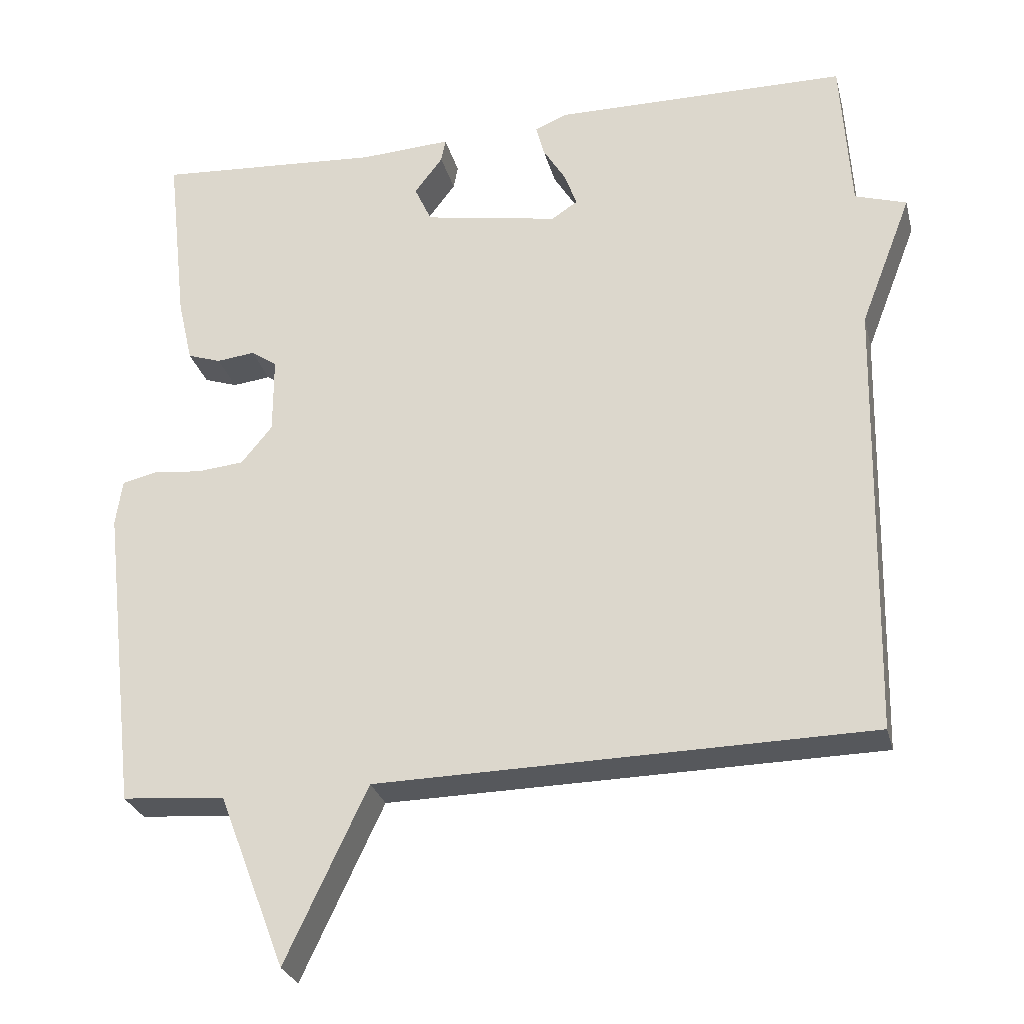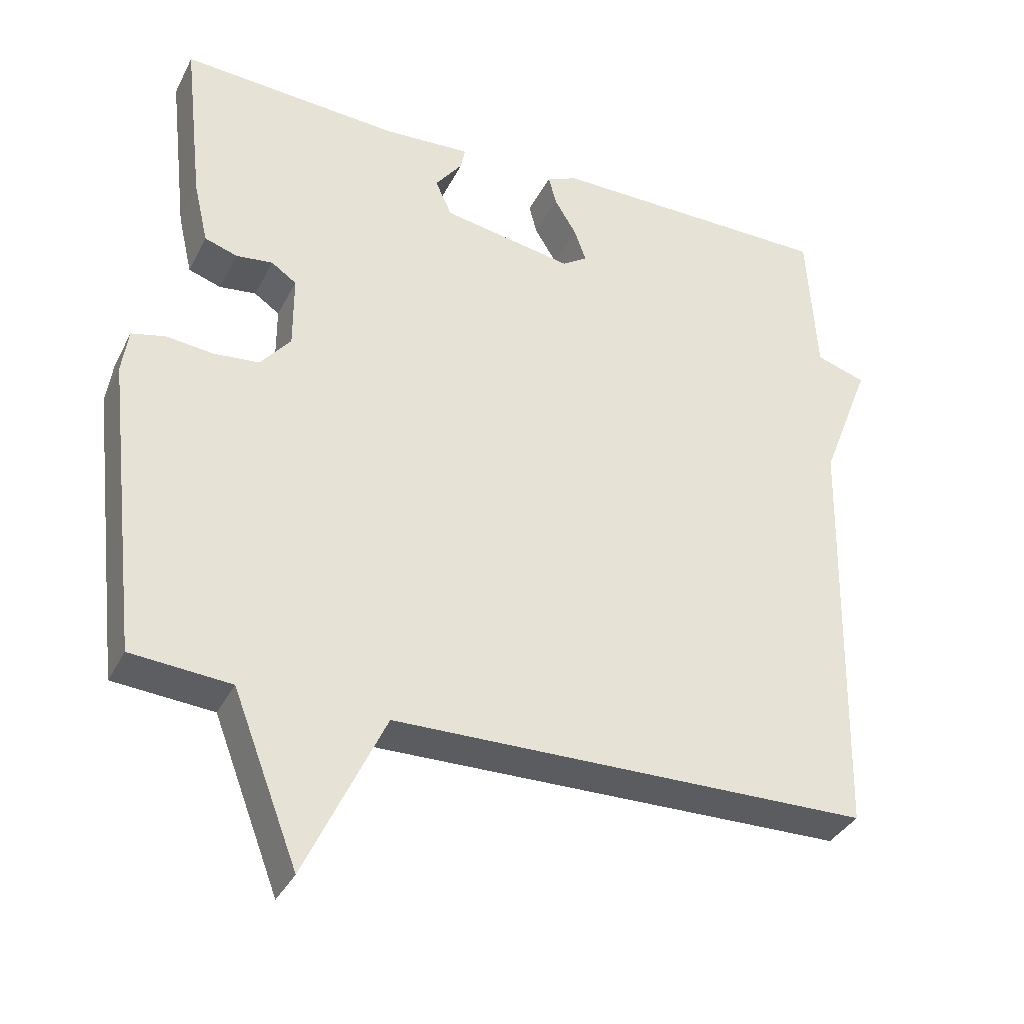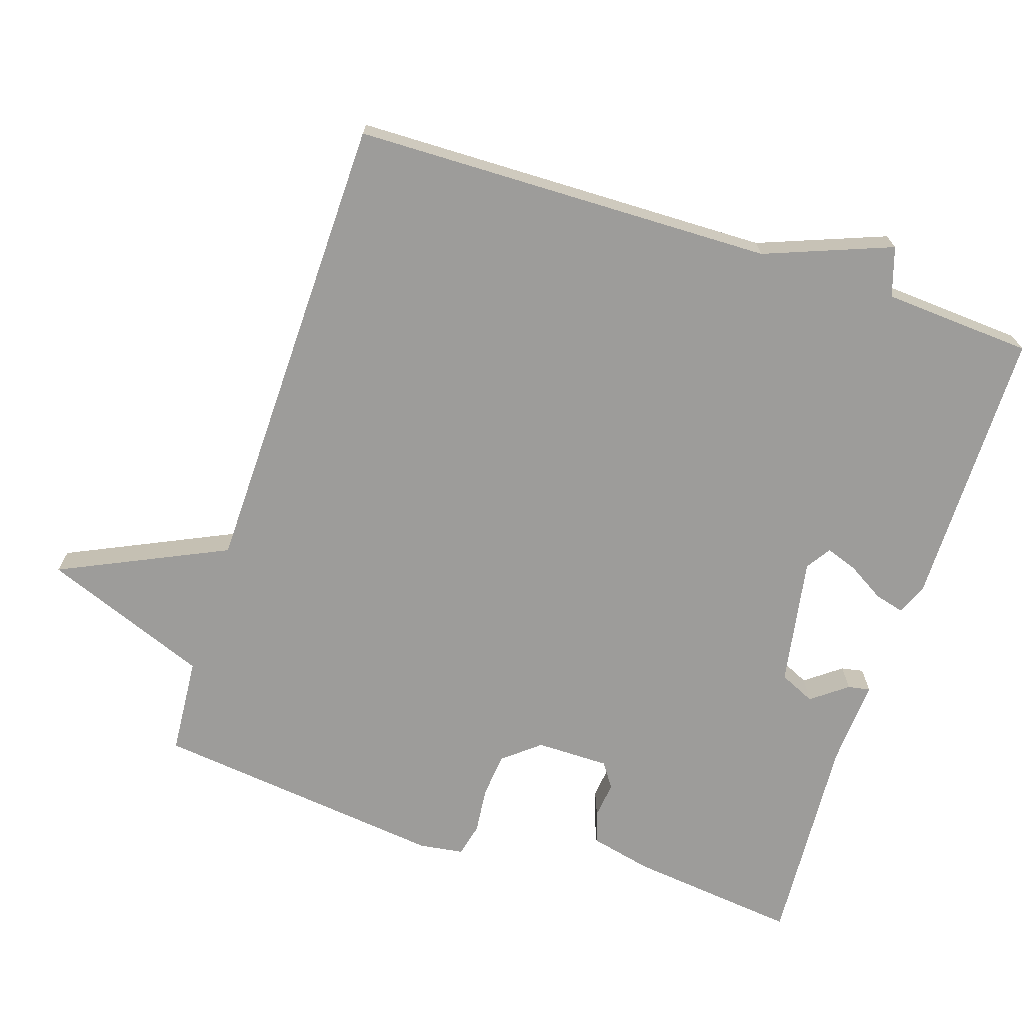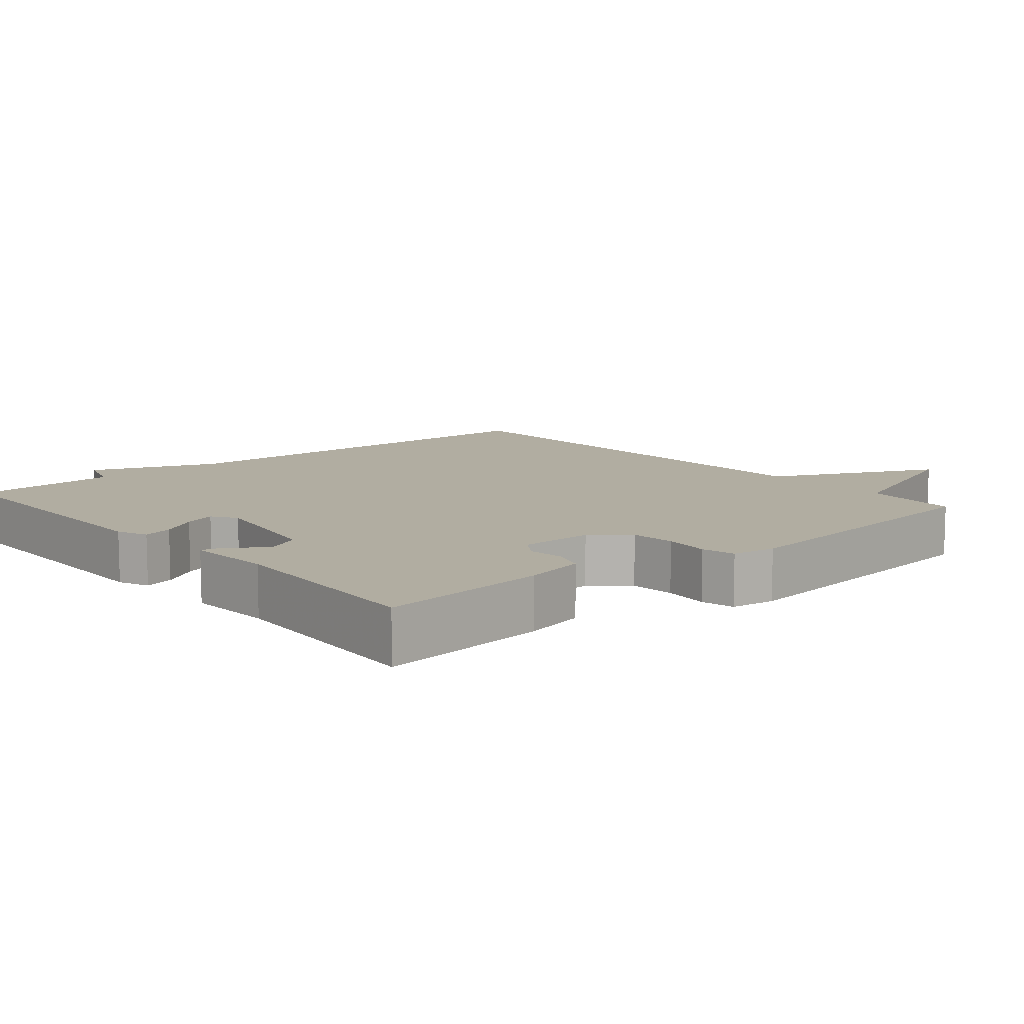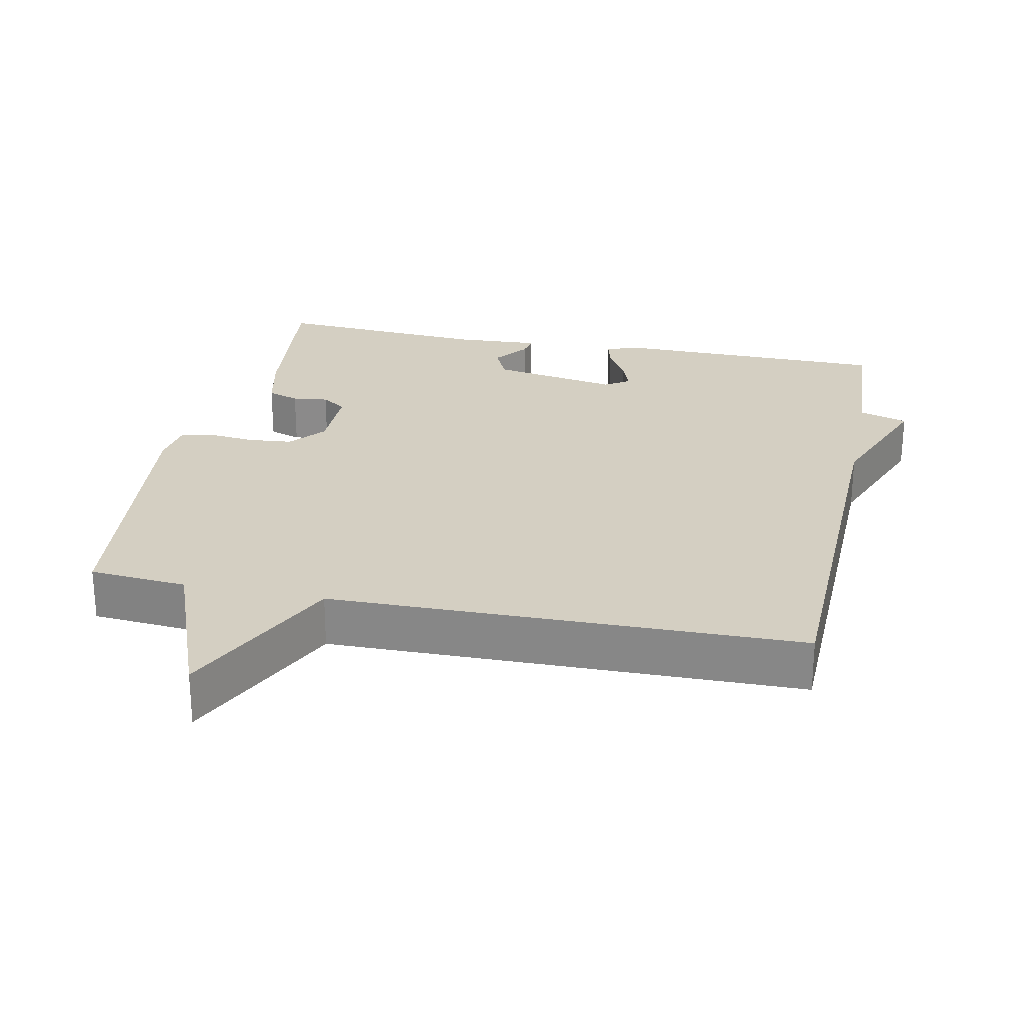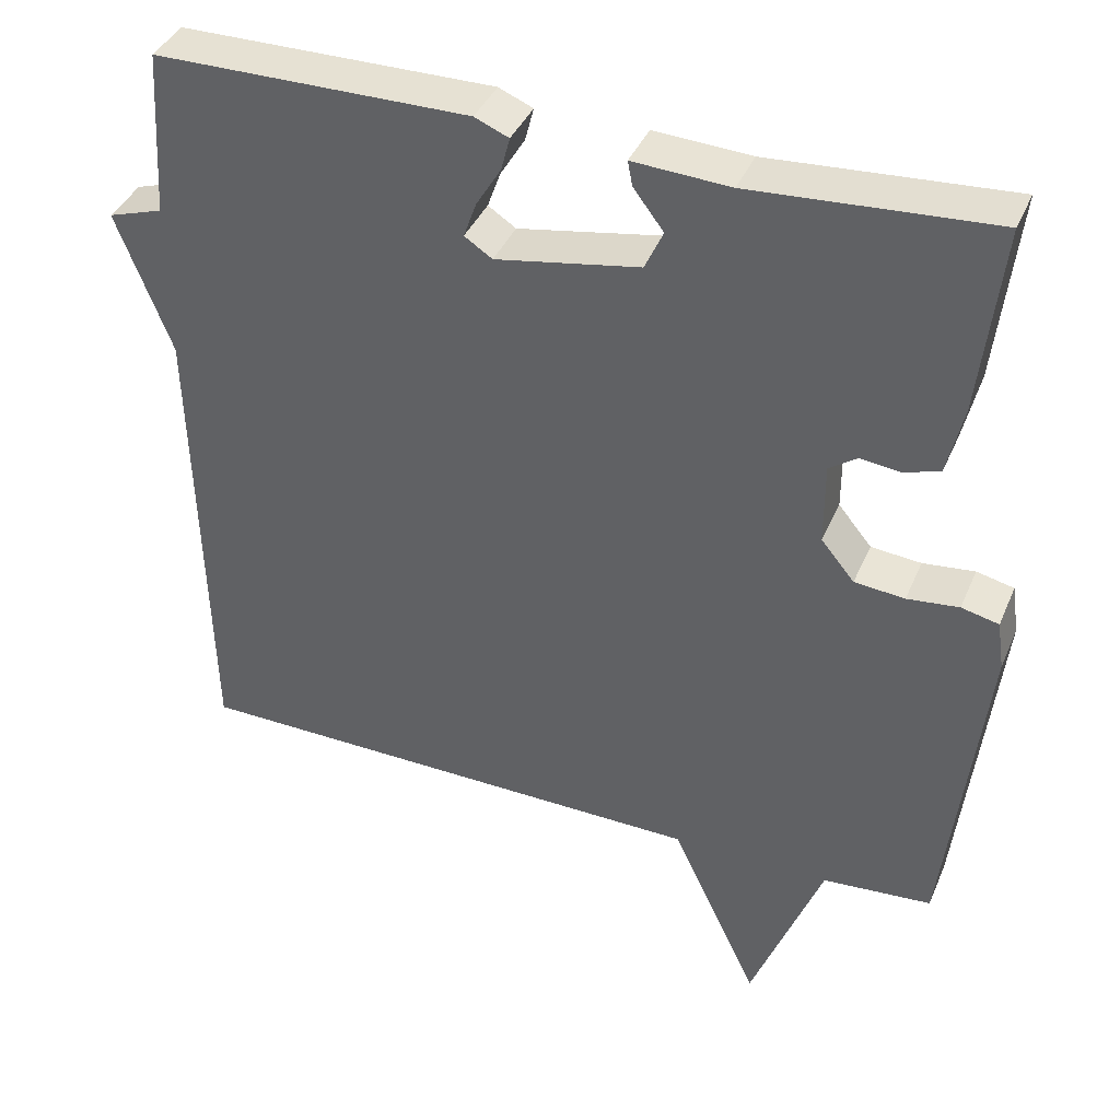
<metadata>
{"format":"obj","ext":"obj","renderer":"f3d","projection":"perspective","resolution":1024,"background":"white","views":[{"elev":-27.6,"azim":-166.2,"up":"+Z"},{"elev":-35.8,"azim":155.9,"up":"+Z"},{"elev":-70.1,"azim":-108.2,"up":"+Y"},{"elev":10.4,"azim":49.6,"up":"+Y"},{"elev":25.6,"azim":-168.2,"up":"+Y"},{"elev":39.2,"azim":21.6,"up":"+Z"}]}
</metadata>
<code>
v -0.5 0.07 -0.5
v -0.513 0.07 0.091
v -0.582 0.07 0.269
v -0.513 0.07 0.291
v -0.5 0.07 0.5
v -0.105 0.07 0.503
v -0.062 0.07 0.485
v -0.073 0.07 0.443
v -0.104 0.07 0.392
v -0.12 0.07 0.347
v -0.085 0.07 0.324
v 0.096 0.07 0.356
v 0.119 0.07 0.406
v 0.081 0.07 0.456
v 0.075 0.07 0.487
v 0.197 0.07 0.48
v 0.5 0.07 0.5
v 0.473 0.07 0.261
v 0.453 0.07 0.174
v 0.408 0.07 0.159
v 0.357 0.07 0.165
v 0.322 0.07 0.141
v 0.322 0.07 0.038
v 0.364 0.07 -0.013
v 0.427 0.07 -0.019
v 0.492 0.07 -0.012
v 0.539 0.07 -0.023
v 0.548 0.07 -0.085
v 0.5 0.07 -0.5
v 0.362 0.07 -0.511
v 0.272 0.07 -0.745
v 0.162 0.07 -0.511
v -0.5 0 -0.5
v -0.513 0 0.091
v -0.582 0 0.269
v -0.513 0 0.291
v -0.5 0 0.5
v -0.105 0 0.503
v -0.062 0 0.485
v -0.073 0 0.443
v -0.104 0 0.392
v -0.12 0 0.347
v -0.085 0 0.324
v 0.096 0 0.356
v 0.119 0 0.406
v 0.081 0 0.456
v 0.075 0 0.487
v 0.197 0 0.48
v 0.5 0 0.5
v 0.473 0 0.261
v 0.453 0 0.174
v 0.408 0 0.159
v 0.357 0 0.165
v 0.322 0 0.141
v 0.322 0 0.038
v 0.364 0 -0.013
v 0.427 0 -0.019
v 0.492 0 -0.012
v 0.539 0 -0.023
v 0.548 0 -0.085
v 0.5 0 -0.5
v 0.362 0 -0.511
v 0.272 0 -0.745
v 0.162 0 -0.511
f 30 31 32
f 30 32 1
f 29 30 1
f 28 29 1
f 27 28 1
f 26 27 1
f 25 26 1
f 24 25 1
f 23 24 1 2
f 2 3 4
f 23 2 4
f 22 23 4
f 21 22 4
f 19 20 21
f 18 19 21
f 17 18 21
f 16 17 21
f 15 16 21
f 14 15 21
f 13 14 21
f 12 13 21
f 11 12 21
f 11 21 4
f 10 11 4 5
f 9 10 5 6
f 6 7 8 9
f 64 63 62
f 33 64 62
f 33 62 61
f 33 61 60
f 33 60 59
f 33 59 58
f 33 58 57
f 33 57 56
f 34 33 56 55
f 36 35 34
f 36 34 55
f 36 55 54
f 36 54 53
f 53 52 51
f 53 51 50
f 53 50 49
f 53 49 48
f 53 48 47
f 53 47 46
f 53 46 45
f 53 45 44
f 53 44 43
f 36 53 43
f 37 36 43 42
f 38 37 42 41
f 41 40 39 38
f 1 33 34 2
f 2 34 35 3
f 3 35 36 4
f 4 36 37 5
f 5 37 38 6
f 6 38 39 7
f 7 39 40 8
f 8 40 41 9
f 9 41 42 10
f 10 42 43 11
f 11 43 44 12
f 12 44 45 13
f 13 45 46 14
f 14 46 47 15
f 15 47 48 16
f 16 48 49 17
f 17 49 50 18
f 18 50 51 19
f 19 51 52 20
f 20 52 53 21
f 21 53 54 22
f 22 54 55 23
f 23 55 56 24
f 24 56 57 25
f 25 57 58 26
f 26 58 59 27
f 27 59 60 28
f 28 60 61 29
f 29 61 62 30
f 30 62 63 31
f 31 63 64 32
f 32 64 33 1

</code>
